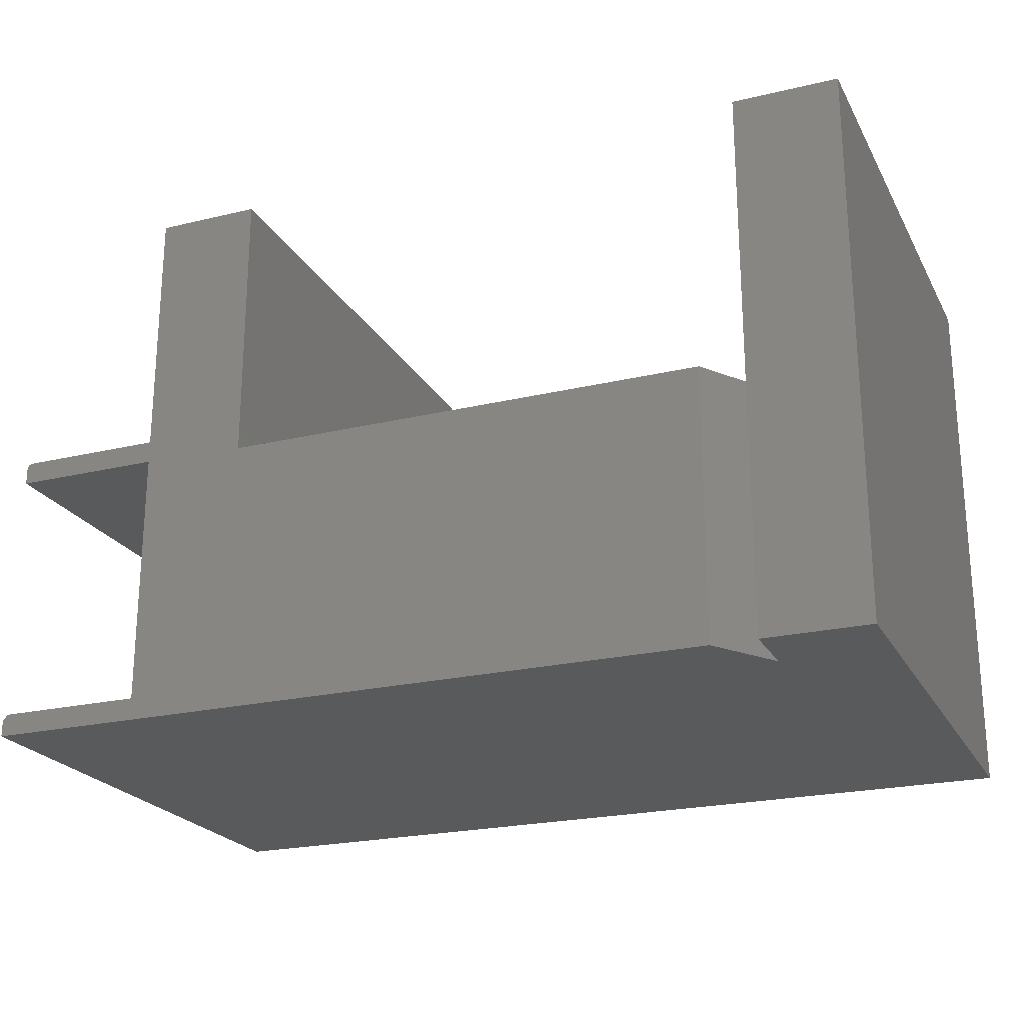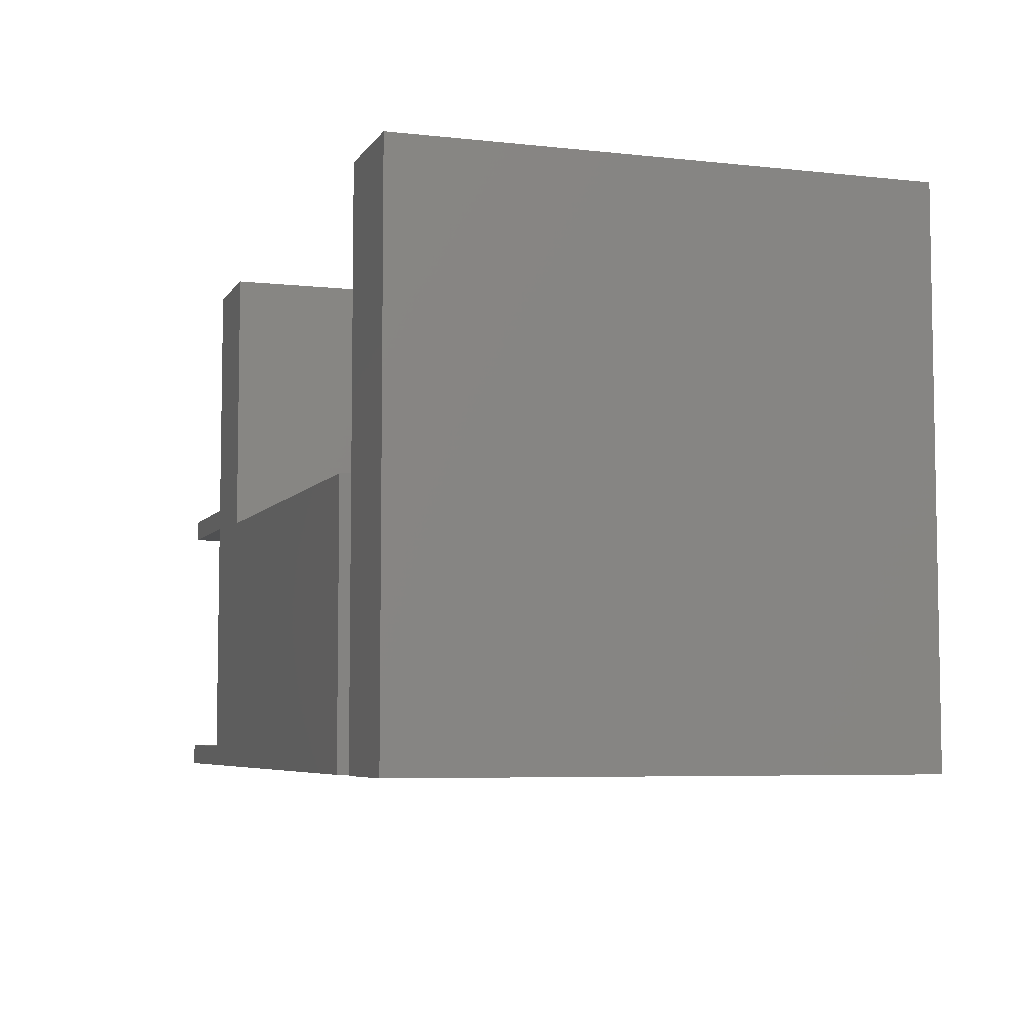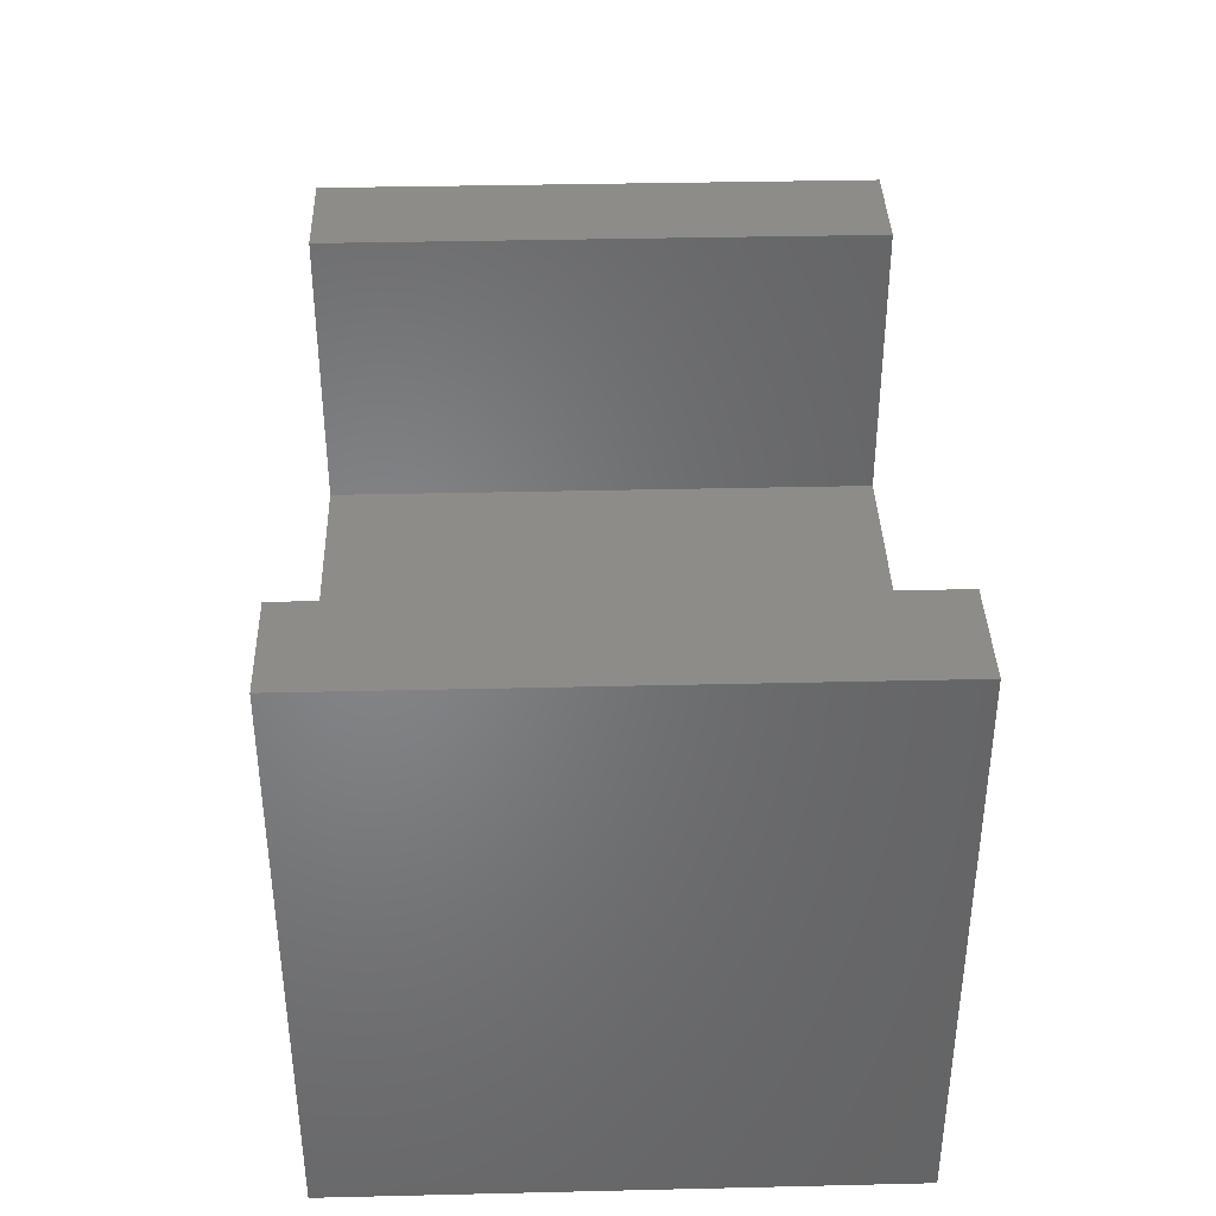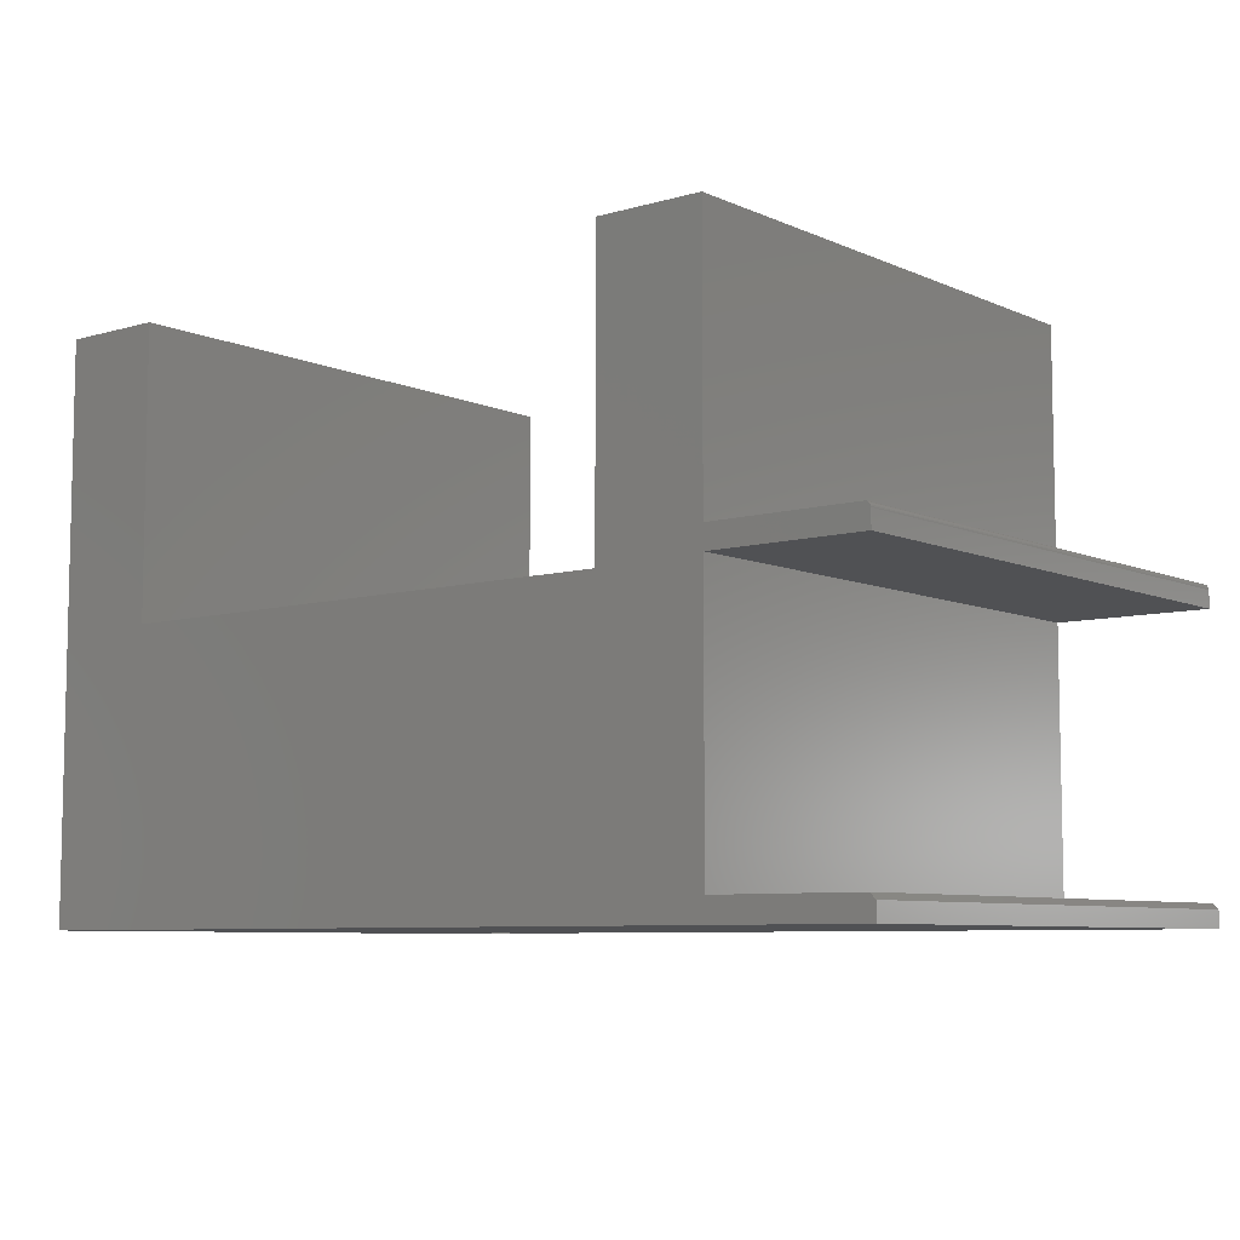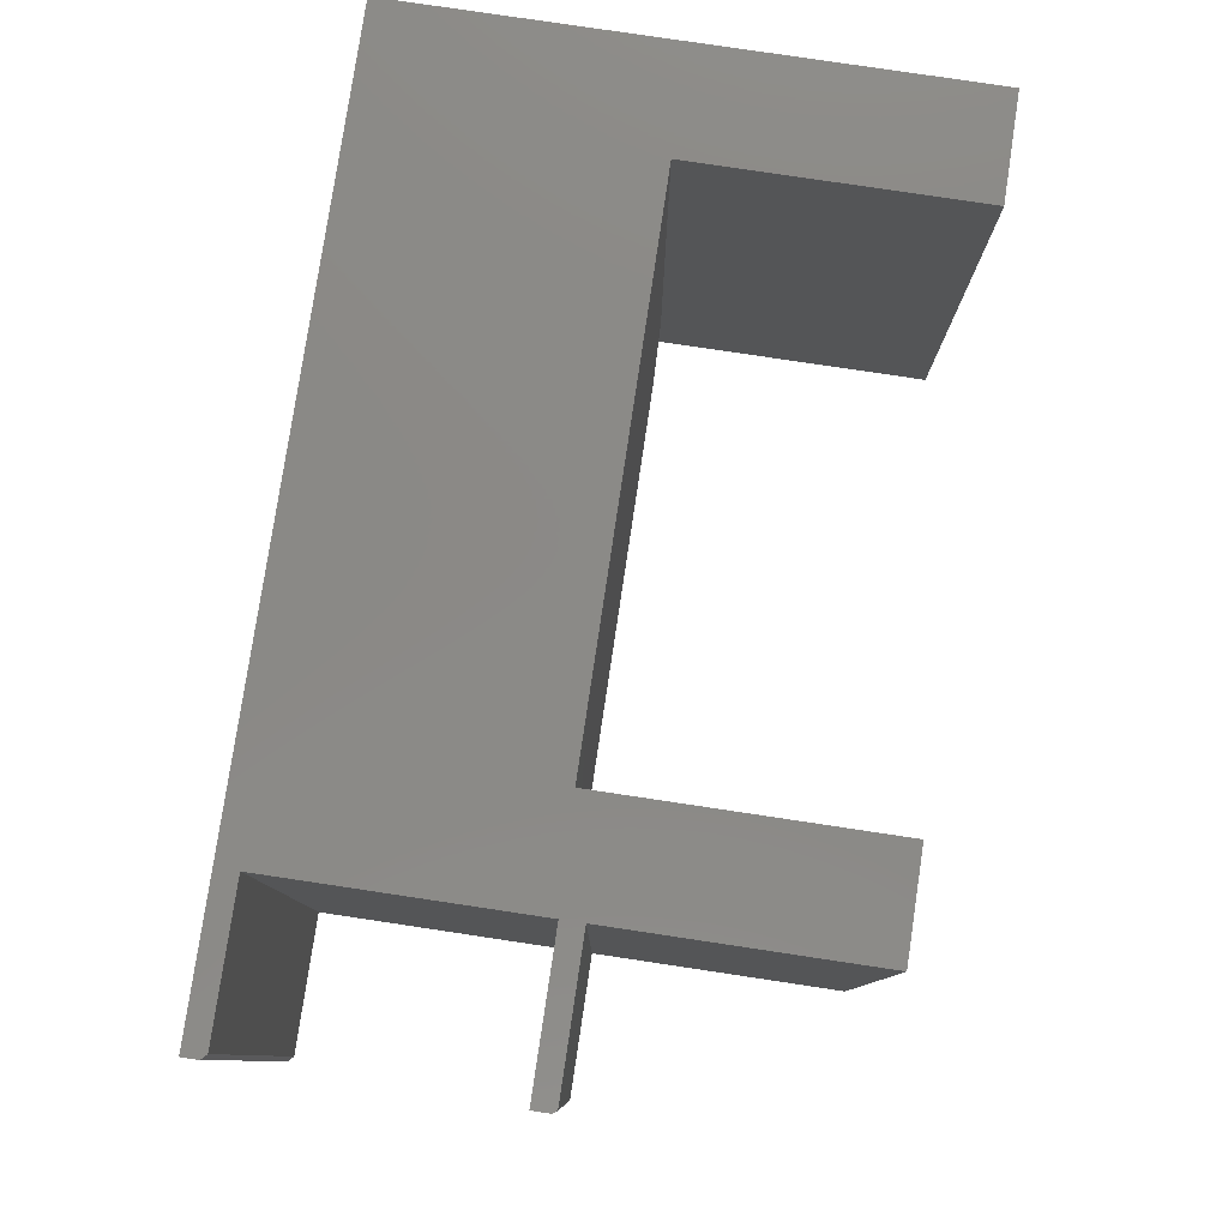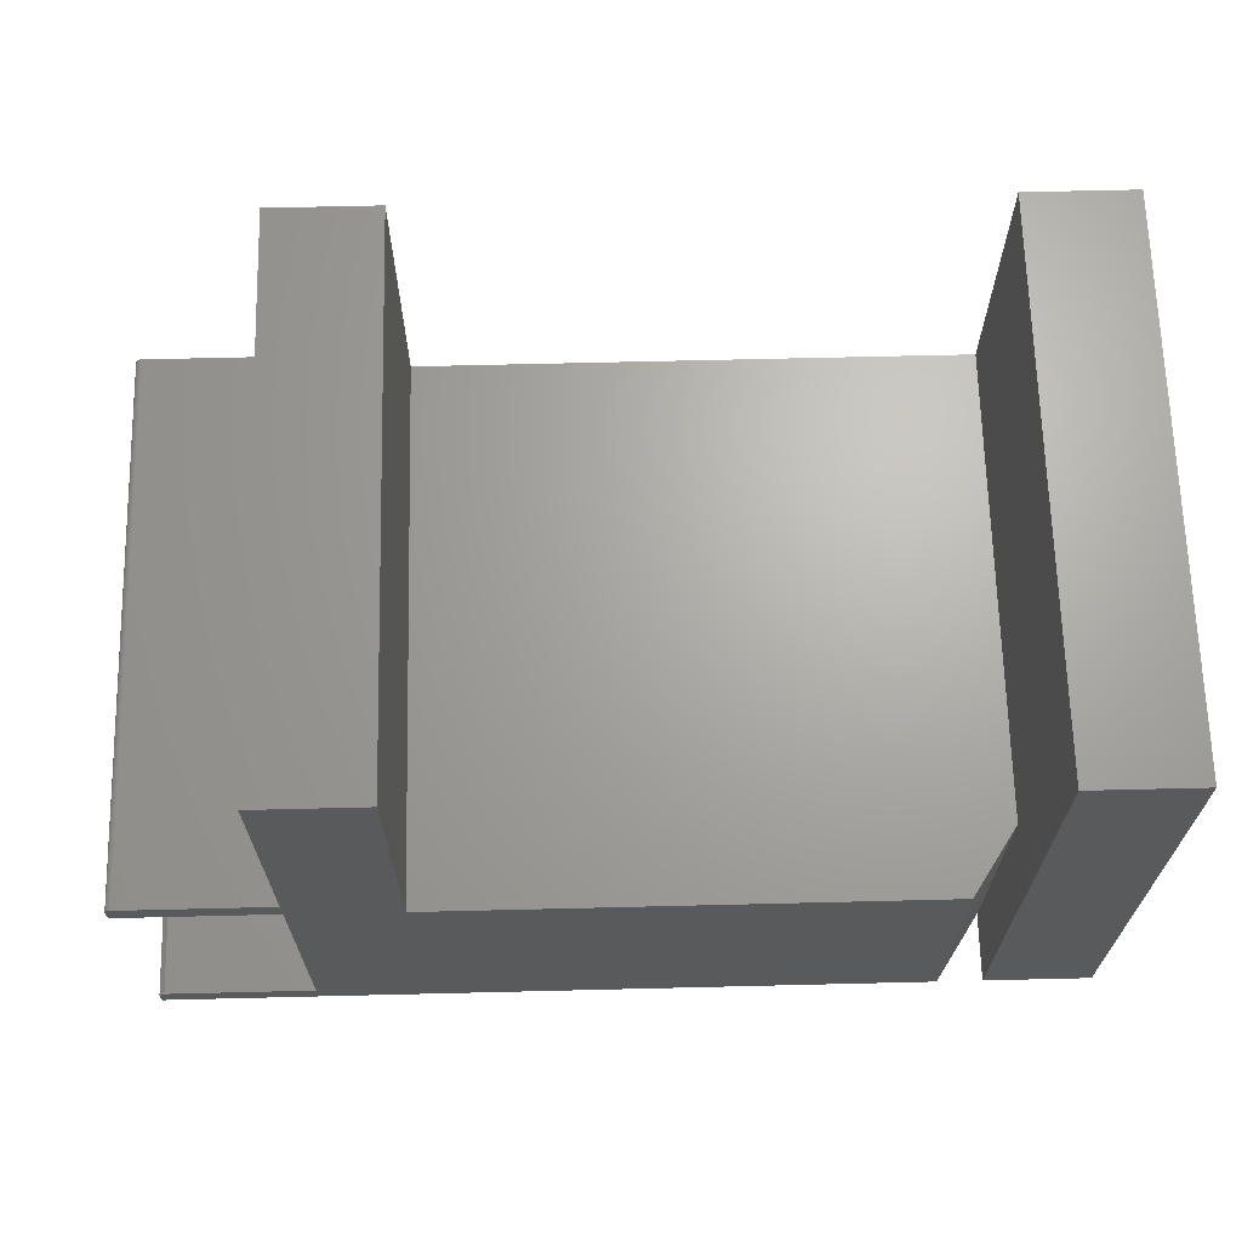
<metadata>
{"format":"stl","ext":"stl","renderer":"f3d","projection":"perspective","resolution":1024,"background":"white","views":[{"elev":-22.7,"azim":22.2,"up":"+Z"},{"elev":-6.0,"azim":71.5,"up":"+Z"},{"elev":37.9,"azim":88.3,"up":"+Z"},{"elev":-7.5,"azim":-140.9,"up":"+Z"},{"elev":79.7,"azim":-81.5,"up":"+Y"},{"elev":67.0,"azim":-1.4,"up":"+Z"}]}
</metadata>
<code>
# stl→obj: 56 verts, 108 faces
v -0.7344 -1.866e-17 -0.3674
v -0.7344 -1.995e-17 -0.3906
v -0.7344 -0.75 -0.3674
v -0.7344 -0.75 -0.3906
v -0.5234 -6.514e-18 -0.3595
v -0.7266 -1.779e-17 -0.3595
v -0.5234 -0.75 -0.3595
v -0.7266 -0.75 -0.3595
v -0.3754 -0.75 -0.003783
v -0.5234 -0.75 0
v -0.5234 -0.75 -0.3577
v -0.3754 -0.75 0.004112
v -0.3754 -0.75 0.3906
v -0.5234 -0.75 0.3906
v -0.5234 -0.75 0.03109
v -0.7266 -0.75 0.03109
v -0.7281 -0.75 0.03094
v -0.7296 -0.75 0.03049
v -0.7309 -0.75 0.02977
v -0.7321 -0.75 0.0288
v -0.7331 -0.75 0.02761
v -0.7338 -0.75 0.02626
v -0.7342 -0.75 0.0248
v -0.7344 -0.75 0.02327
v -0.7344 -0.75 0
v 0.3125 -0.75 -0.003783
v 0.3125 -0.75 -0.3906
v 0.375 6.311e-17 -0.003783
v 0.375 6.355e-17 0.004112
v 0.523 9.322e-17 0.3906
v 0.375 8.5e-17 0.3906
v -0.5234 -6.414e-18 -0.3577
v -0.3754 2.145e-17 -0.003783
v -0.5234 1.344e-17 0
v -0.3754 2.189e-17 0.004112
v -0.7344 1.735e-18 0
v -0.7344 3.027e-18 0.02327
v -0.7342 3.12e-18 0.0248
v -0.7338 3.226e-18 0.02626
v -0.7331 3.341e-18 0.02761
v -0.7321 3.46e-18 0.0288
v -0.7309 3.58e-18 0.02977
v -0.7296 3.695e-18 0.03049
v -0.7281 3.801e-18 0.03094
v -0.7266 3.894e-18 0.03109
v -0.5234 1.517e-17 0.03109
v -0.5234 3.513e-17 0.3906
v -0.3754 4.335e-17 0.3906
v 0.523 4.985e-17 -0.3906
v 0.375 -0.6562 -0.003783
v 0.375 -0.6562 -0.3906
v 0.523 -0.75 -0.3906
v 0.523 -0.75 0.3906
v 0.375 -0.75 -0.3906
v 0.375 -0.75 0.3906
v 0.375 -0.75 0.004112
f 1 2 3
f 3 2 4
f 5 6 7
f 7 6 8
f 9 10 11
f 9 12 10
f 12 13 14
f 12 14 15
f 12 15 16
f 12 16 17
f 12 17 18
f 12 18 19
f 12 19 20
f 12 20 21
f 12 21 22
f 12 22 23
f 12 23 24
f 12 24 25
f 12 25 10
f 26 9 11
f 26 11 7
f 26 7 27
f 27 7 8
f 27 8 3
f 27 3 4
f 28 29 30
f 29 31 30
f 5 32 28
f 32 33 28
f 32 34 33
f 34 35 33
f 35 34 36
f 35 36 37
f 35 37 38
f 35 38 39
f 35 39 40
f 35 40 41
f 35 41 42
f 35 42 43
f 35 43 44
f 35 44 45
f 35 45 46
f 35 46 47
f 35 47 48
f 49 2 1
f 49 1 6
f 49 6 5
f 49 5 28
f 49 28 30
f 6 1 8
f 8 1 3
f 26 27 50
f 50 27 51
f 52 49 53
f 53 49 30
f 52 54 49
f 49 54 51
f 49 51 2
f 2 51 4
f 4 51 27
f 11 32 7
f 7 32 5
f 37 36 24
f 24 36 25
f 46 45 15
f 15 45 16
f 37 24 38
f 38 24 23
f 38 23 39
f 39 23 22
f 39 22 40
f 40 22 21
f 40 21 41
f 41 21 20
f 41 20 42
f 42 20 19
f 42 19 43
f 43 19 18
f 43 18 44
f 44 18 17
f 44 17 45
f 45 17 16
f 14 47 15
f 15 47 46
f 10 34 11
f 11 34 32
f 36 34 25
f 25 34 10
f 48 47 13
f 13 47 14
f 12 35 13
f 13 35 48
f 9 33 12
f 12 33 35
f 28 33 50
f 50 33 9
f 50 9 26
f 30 31 53
f 53 31 55
f 55 31 56
f 56 31 29
f 53 55 52
f 52 55 56
f 52 56 54
f 56 29 28
f 56 28 50
f 56 50 51
f 56 51 54

</code>
